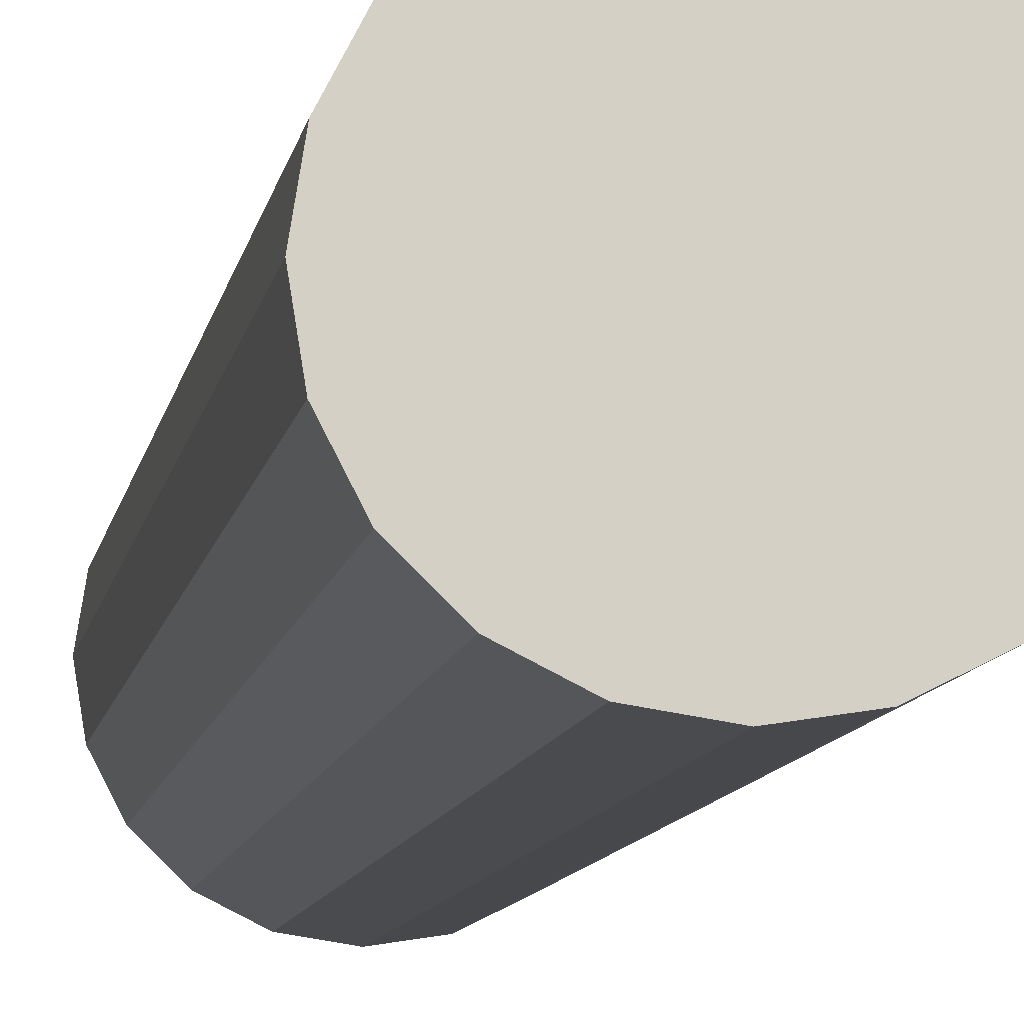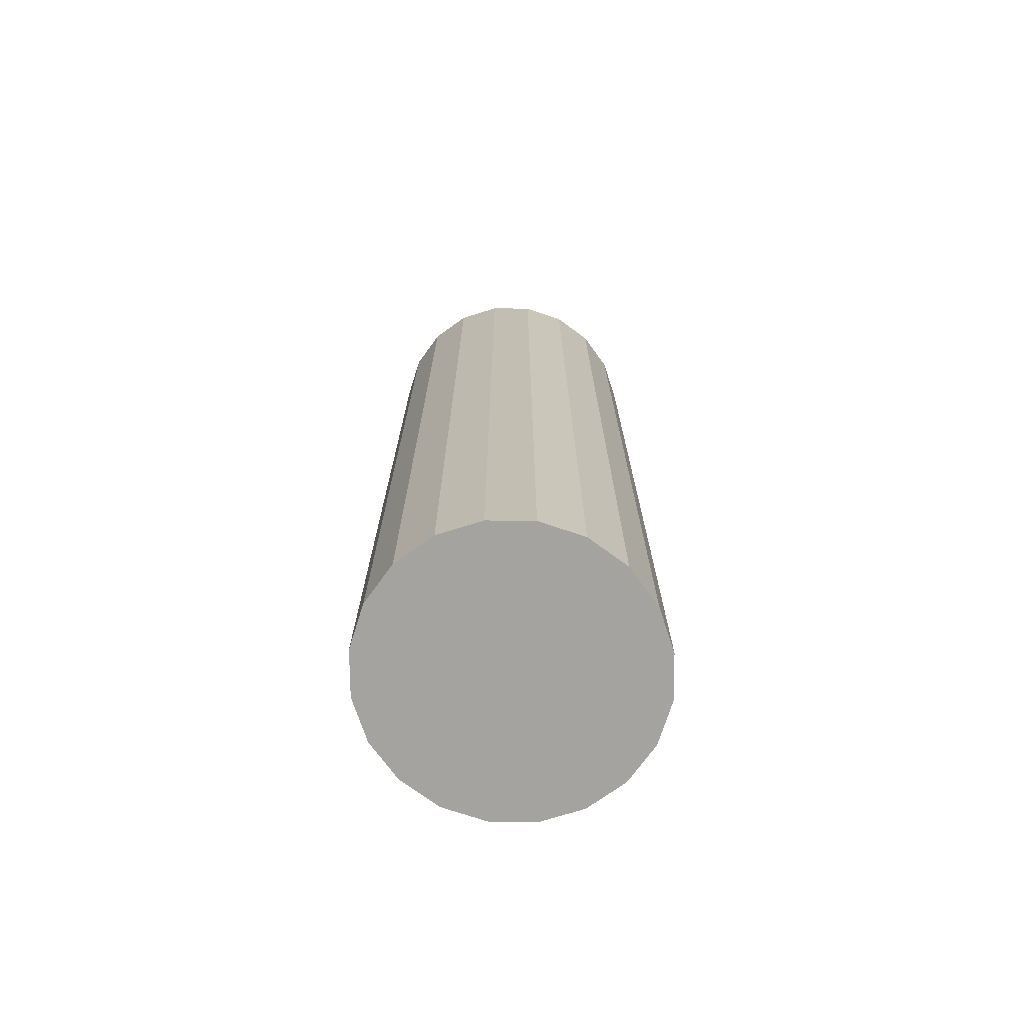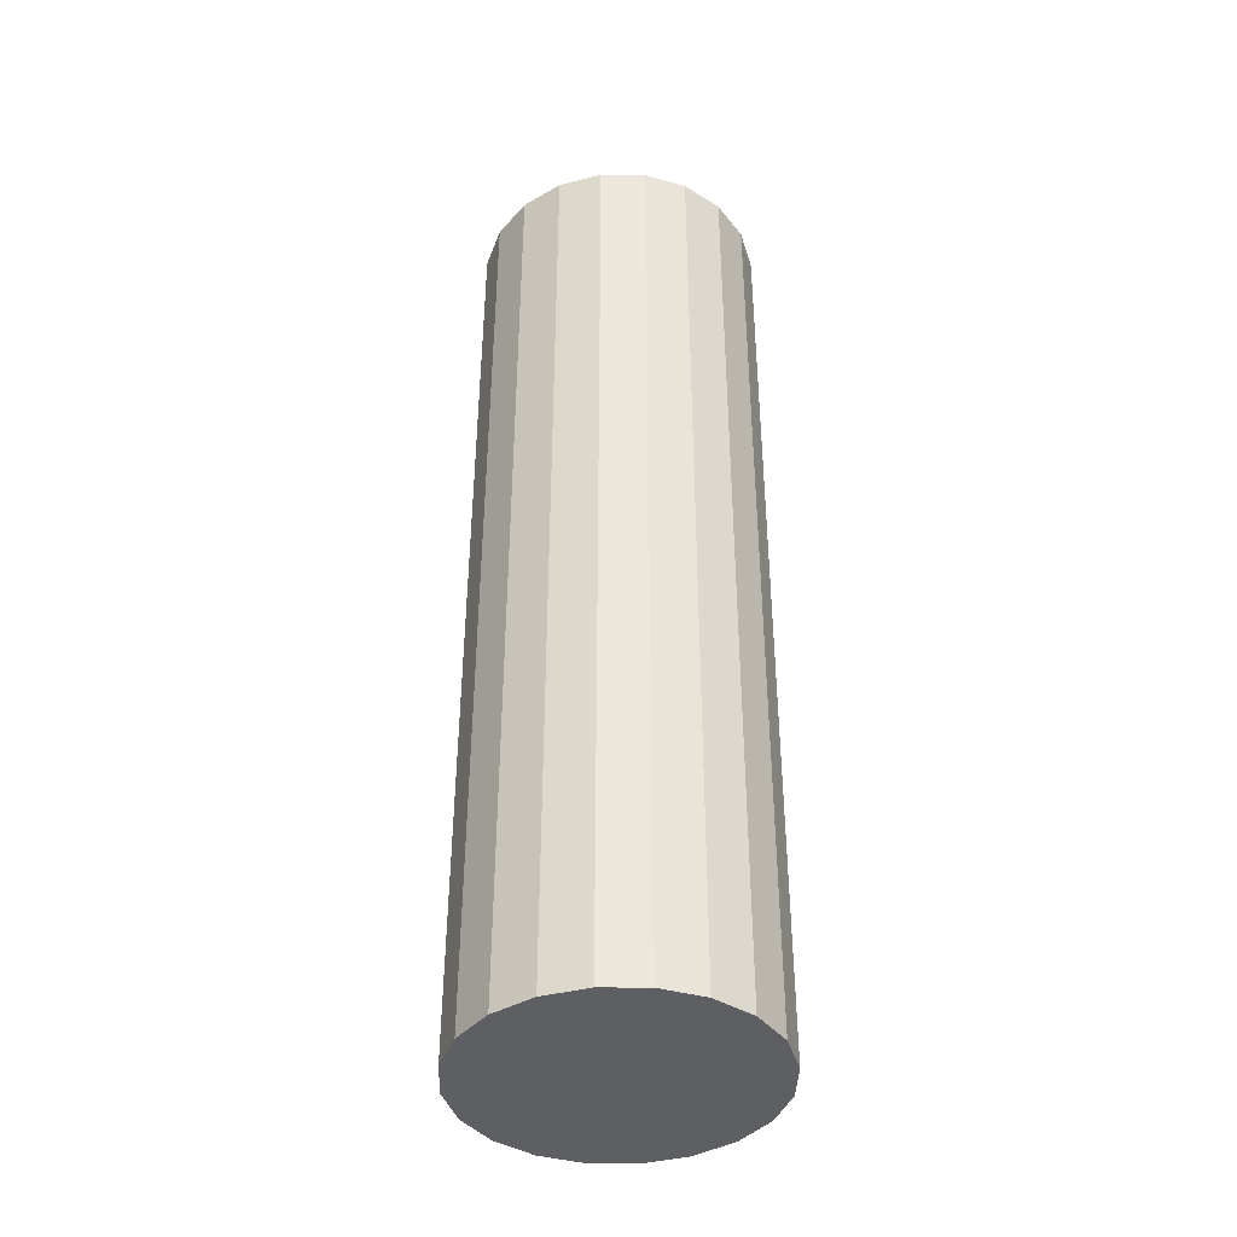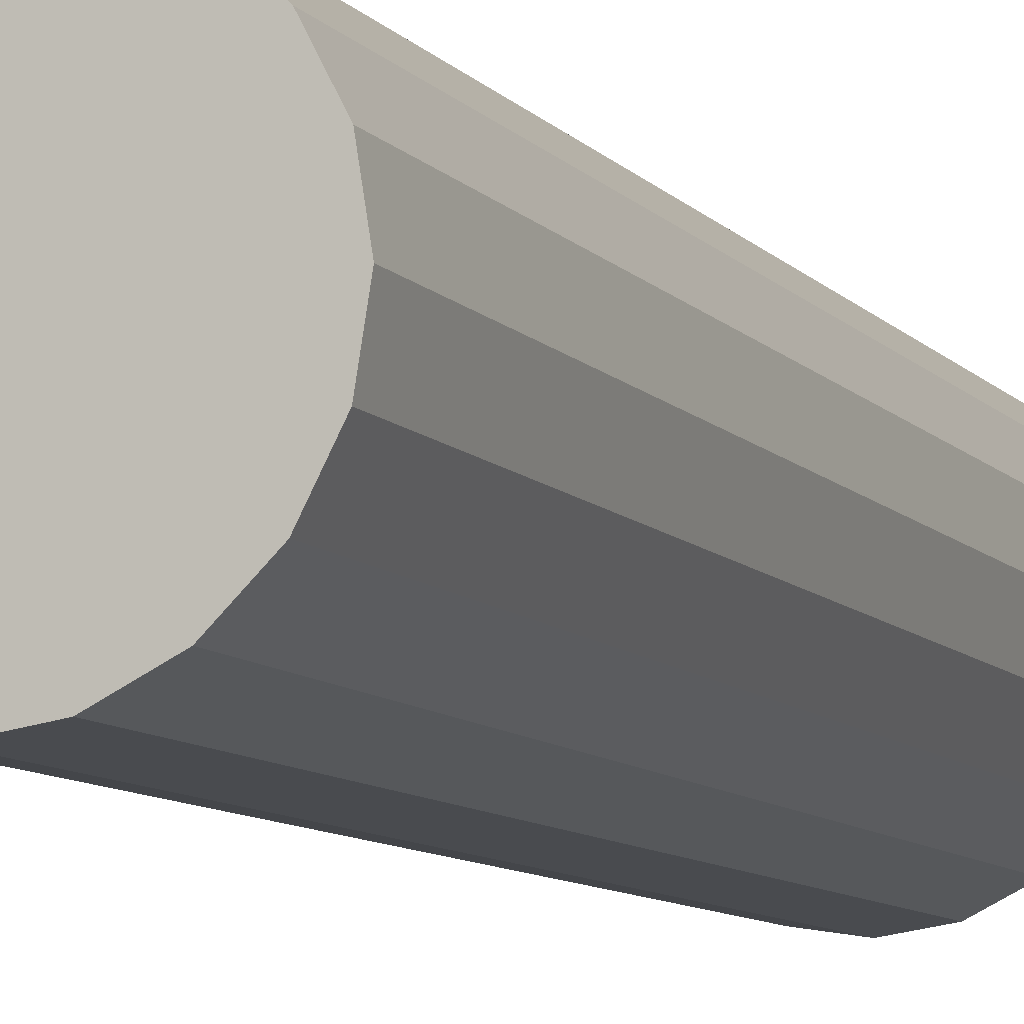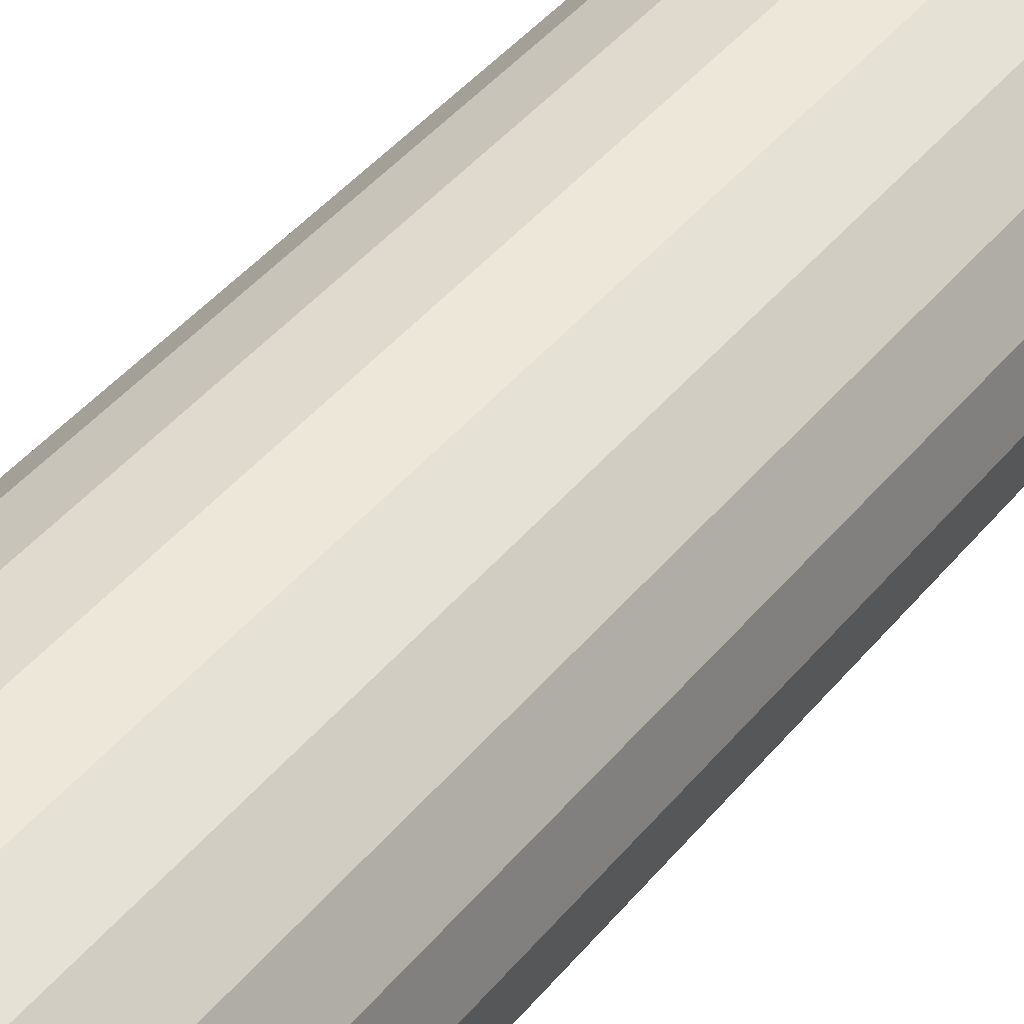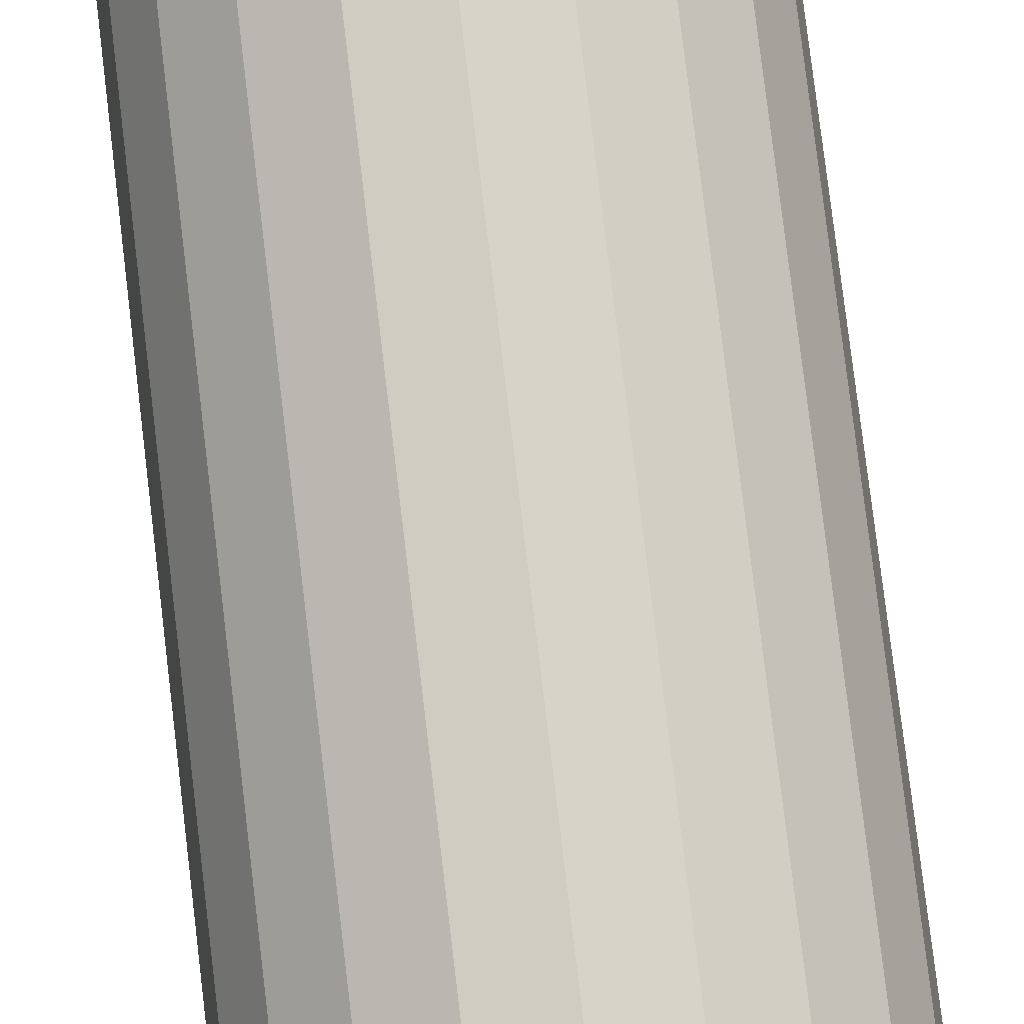
<metadata>
{"format":"obj","ext":"obj","renderer":"f3d","projection":"perspective","resolution":1024,"background":"white","views":[{"elev":-9.0,"azim":171.2,"up":"+Y"},{"elev":-72.8,"azim":-45.1,"up":"+Z"},{"elev":-40.7,"azim":43.8,"up":"+Z"},{"elev":-8.7,"azim":21.5,"up":"+Y"},{"elev":41.7,"azim":35.2,"up":"+Y"},{"elev":78.4,"azim":-6.8,"up":"+Y"}]}
</metadata>
<code>
o obj_0
v 0 		3 		44
v 0.788 		2.878 		44
v 1.499 		2.523 		44
v 2.064 		1.969 		44
v 2.426 		1.273 		44
v 2.551 		0.5 		44
v 2.426 		-0.273 		44
v 2.064 		-0.969 		44
v 1.499 		-1.523 		44
v 0 		3 		61
v 0.788 		-1.878 		44
v 0.788 		2.878 		61
v 0 		-2 		44
v -0.788 		-1.878 		44
v -1.499 		-1.523 		44
v -2.064 		-0.969 		44
v -2.426 		-0.273 		44
v -2.551 		0.5 		44
v -2.426 		1.273 		44
v -2.064 		1.969 		44
v -1.499 		2.523 		44
v -0.788 		2.878 		44
v -0.788 		2.878 		61
v 0 		-2 		61
v 0.788 		-1.878 		61
v 1.499 		-1.523 		61
v 2.064 		-0.969 		61
v 2.426 		-0.273 		61
v 2.551 		0.5 		61
v 2.426 		1.273 		61
v 2.064 		1.969 		61
v 1.499 		2.523 		61
v -1.499 		2.523 		61
v -2.064 		1.969 		61
v -2.426 		1.273 		61
v -2.551 		0.5 		61
v -2.426 		-0.273 		61
v -2.064 		-0.969 		61
v -1.499 		-1.523 		61
v -0.788 		-1.878 		61
g group_0_16089887
f 6 7 5
f 4 5 7
f 7 8 4
f 3 4 8
f 8 9 3
f 2 3 9
f 9 11 2
f 1 2 11
f 1 11 13
f 18 19 17
f 16 17 19
f 19 20 16
f 15 16 20
f 20 21 15
f 14 15 21
f 21 22 14
f 13 14 22
f 13 22 1
f 14 40 39
f 13 24 14
f 29 6 5
f 11 25 13
f 11 9 25
f 8 27 9
f 27 8 7
f 6 29 7
f 12 10 24
f 12 24 25
f 12 25 26
f 27 32 26
f 28 31 27
f 29 30 28
f 31 28 30
f 32 27 31
f 12 26 32
f 36 37 35
f 34 35 37
f 37 38 34
f 33 34 38
f 38 39 33
f 23 33 39
f 39 40 23
f 10 23 40
f 10 40 24
f 22 23 10
f 22 33 23
f 13 25 24
f 7 28 27
f 29 28 7
f 17 37 36
f 5 30 29
f 17 38 37
f 31 30 5
f 40 14 24
f 31 5 4
f 9 26 25
f 31 4 32
f 3 32 4
f 27 26 9
f 3 2 12
f 3 12 32
f 10 12 1
f 2 1 12
f 10 1 22
f 33 22 21
f 21 20 34
f 21 34 33
f 34 20 35
f 19 35 20
f 36 35 18
f 19 18 35
f 36 18 17
f 38 17 16
f 15 39 16
f 38 16 39
f 39 15 14

</code>
